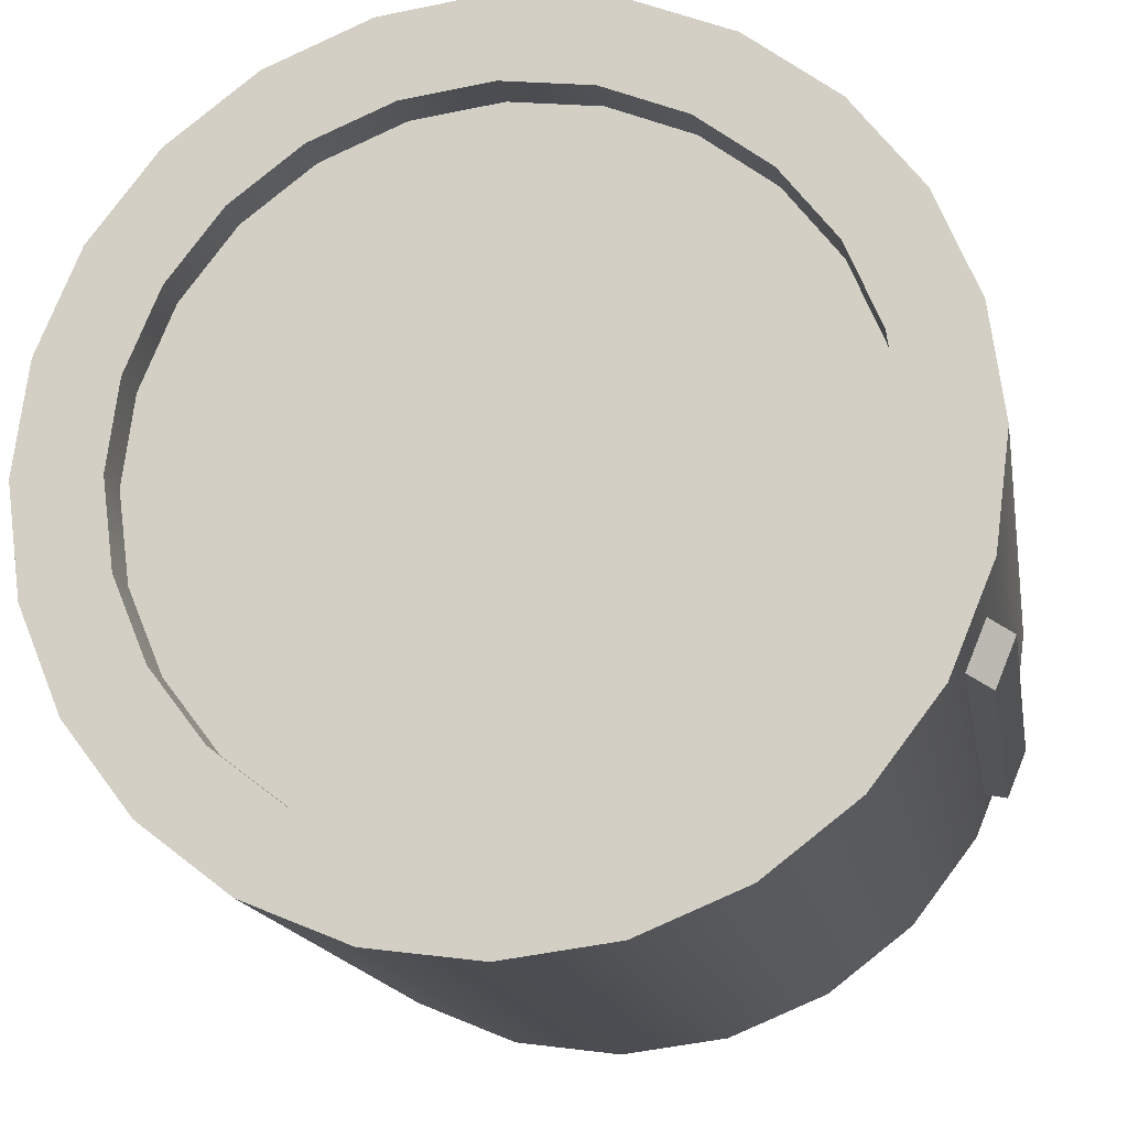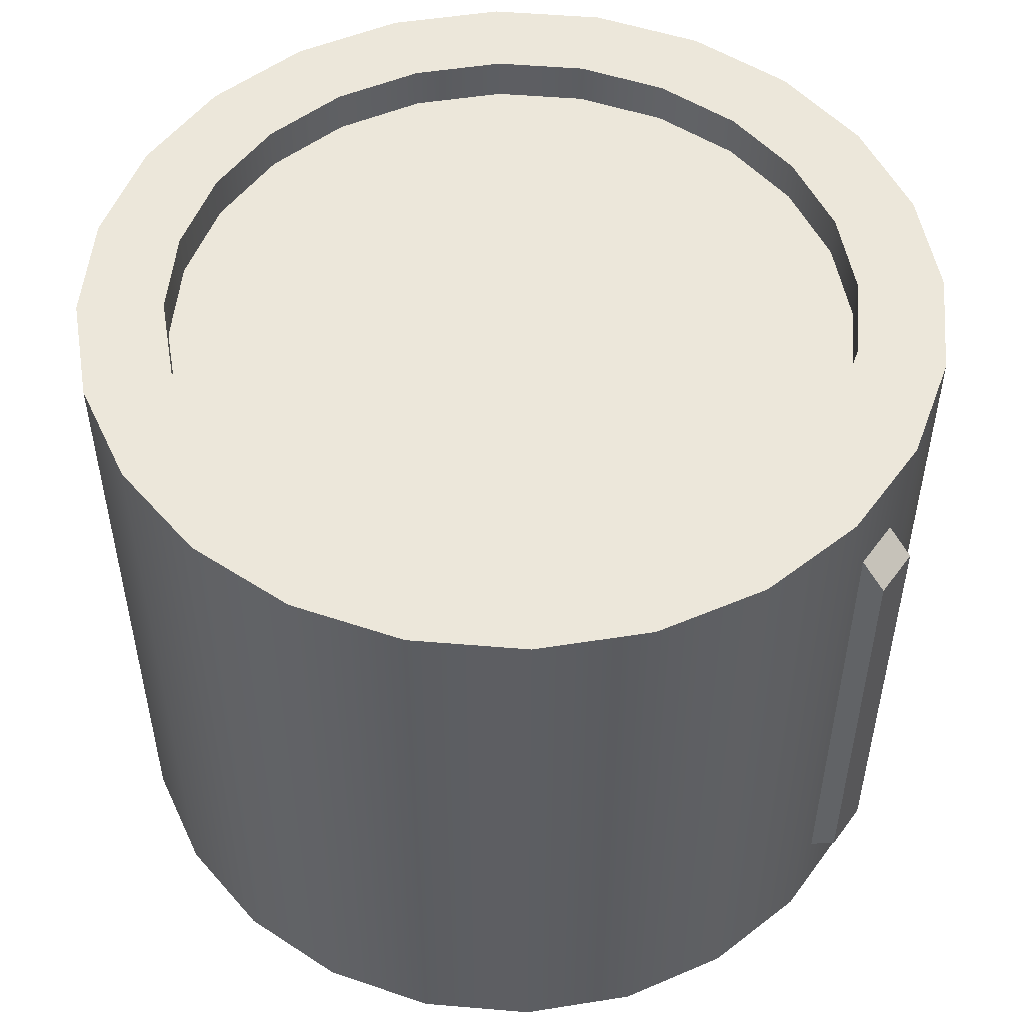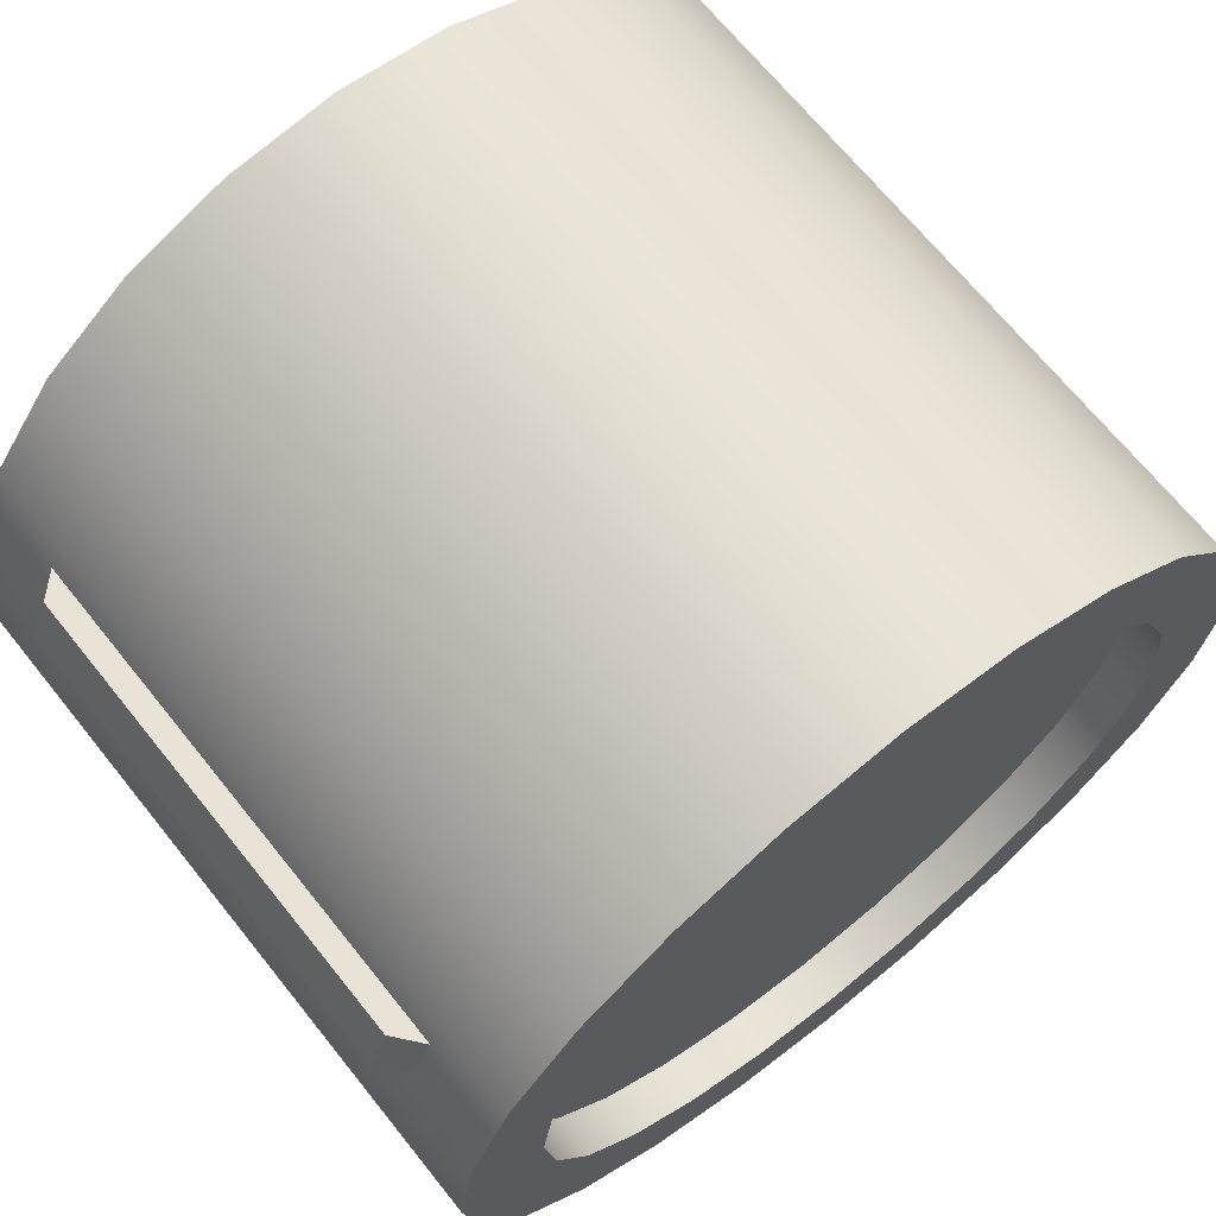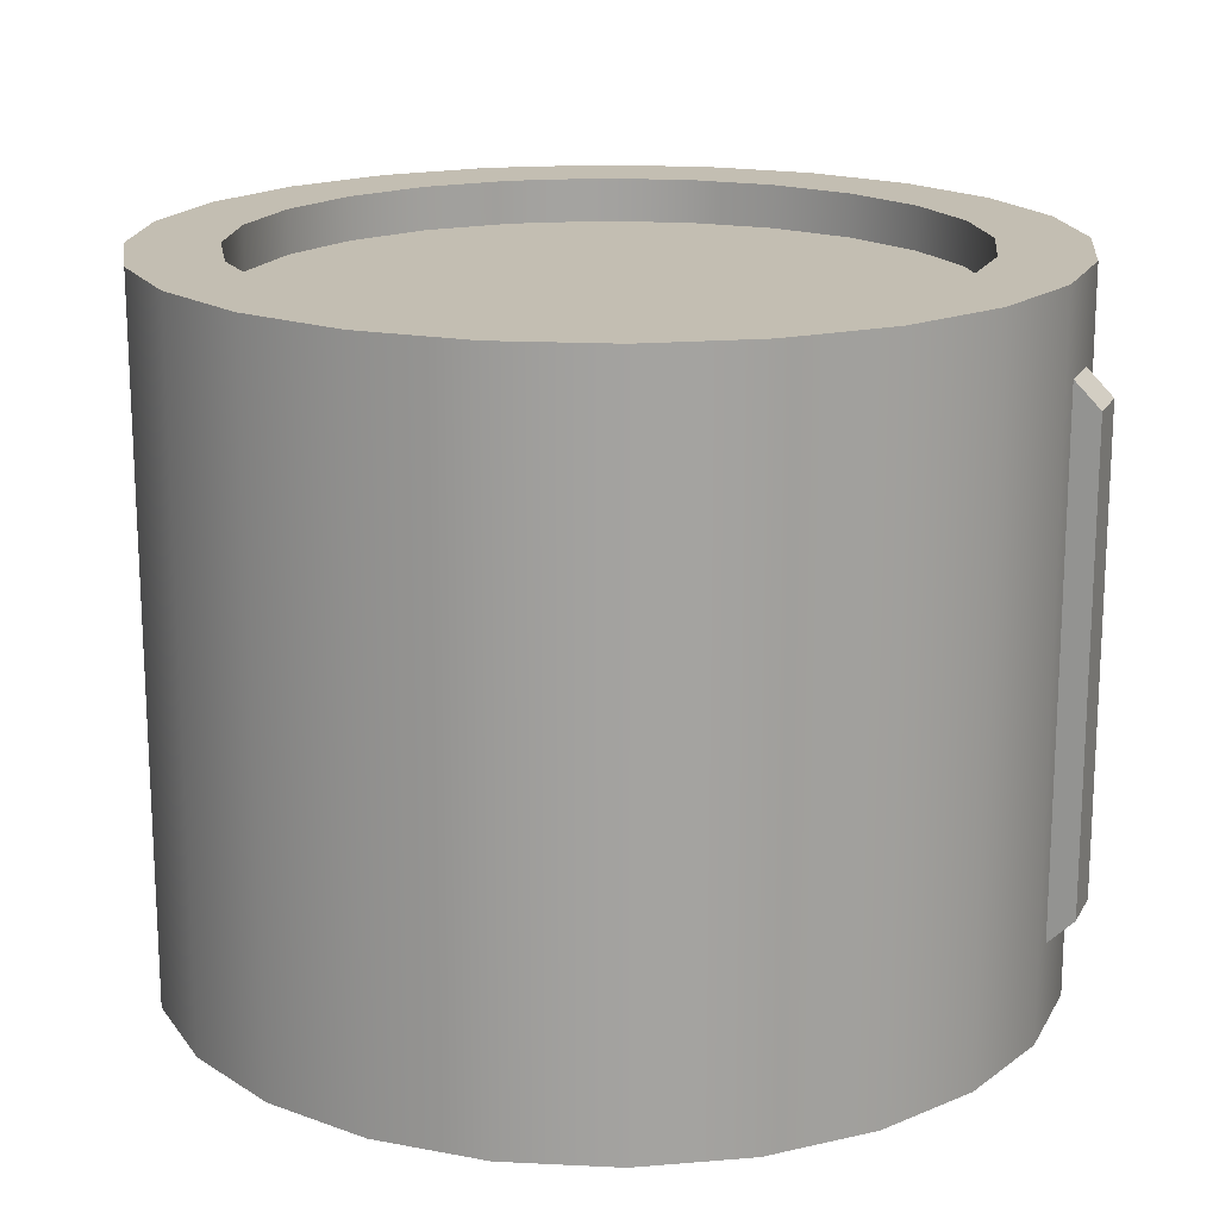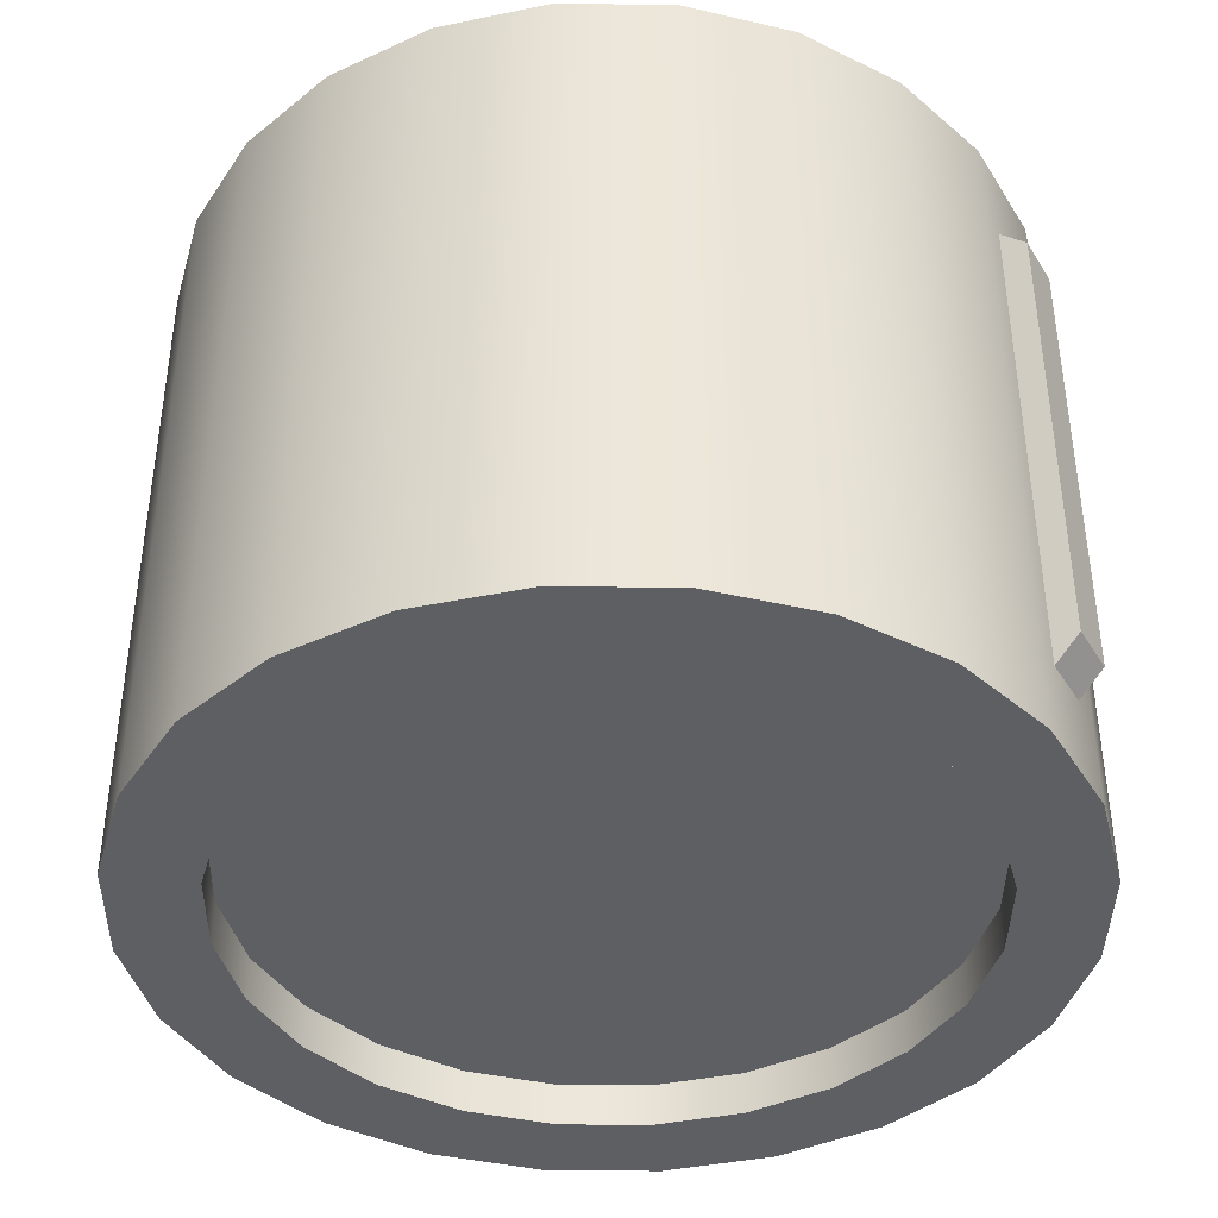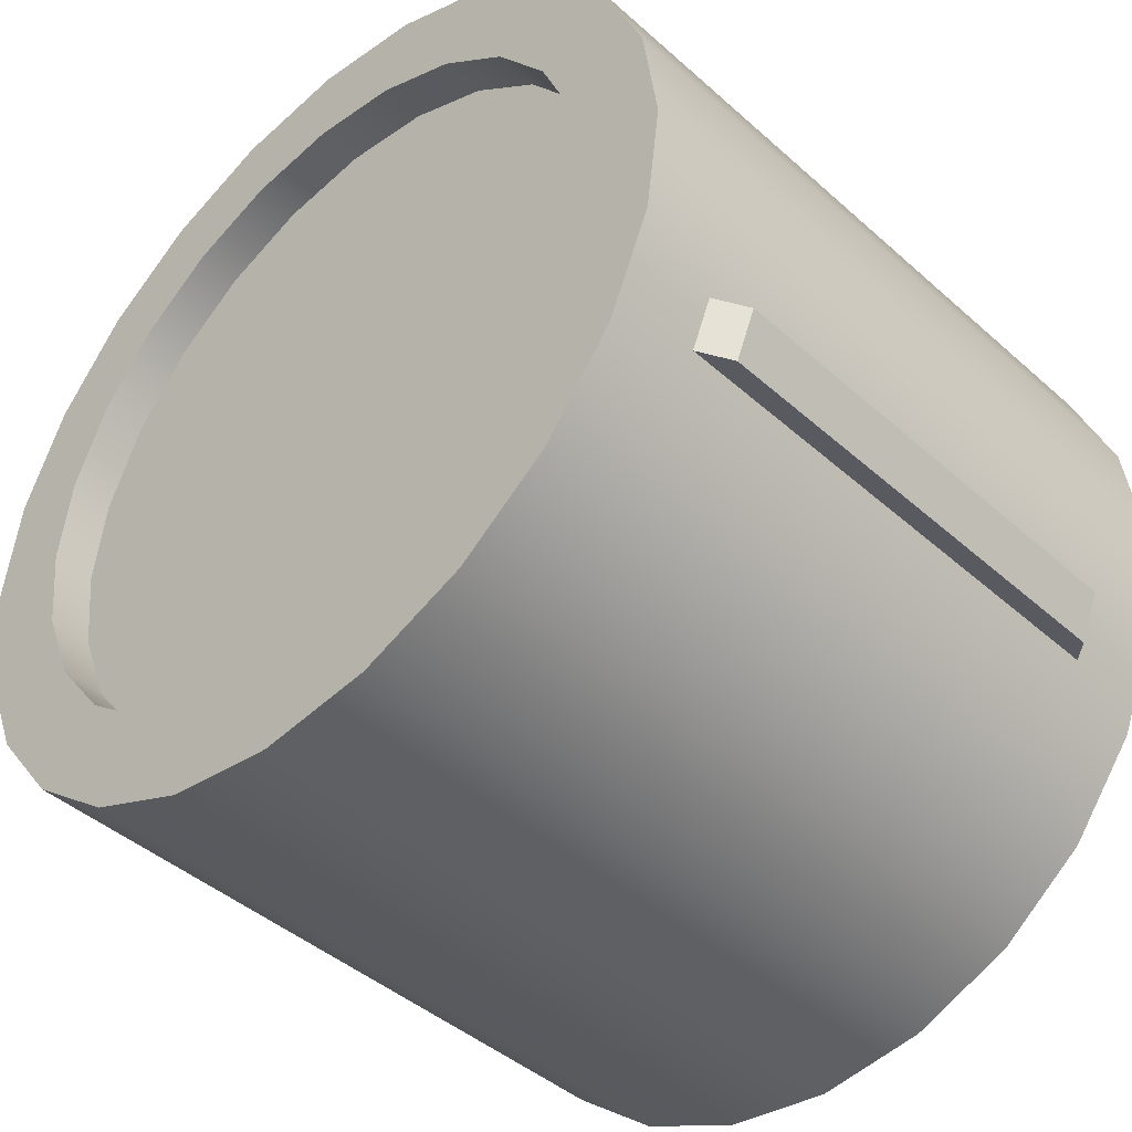
<metadata>
{"format":"obj","ext":"obj","renderer":"f3d","projection":"perspective","resolution":1024,"background":"white","views":[{"elev":-16.1,"azim":9.9,"up":"+Z"},{"elev":51.4,"azim":-122.3,"up":"+Y"},{"elev":68.2,"azim":-38.7,"up":"+Z"},{"elev":17.5,"azim":43.1,"up":"+Y"},{"elev":-40.6,"azim":51.7,"up":"+Y"},{"elev":-43.0,"azim":43.5,"up":"+Z"}]}
</metadata>
<code>
o corvus_lv_fuel_tank_s1_1
v 0.625 0.5 -1.258e-17
v 0.6037 0.5 0.1618
v 0.5413 0.5 0.3125
v 0.4419 0.5 0.4419
v 0.3125 0.5 0.5413
v 0.1618 0.5 0.6037
v -1.377e-17 0.5 0.625
v -0.1618 0.5 0.6037
v -0.3125 0.5 0.5413
v -0.4419 0.5 0.4419
v -0.5413 0.5 0.3125
v -0.6037 0.5 0.1618
v -0.625 0.5 6.396e-17
v -0.6037 0.5 -0.1618
v -0.5413 0.5 -0.3125
v -0.4419 0.5 -0.4419
v -0.3125 0.5 -0.5413
v -0.1618 0.5 -0.6037
v -1.669e-16 0.5 -0.625
v 0.1618 0.5 -0.6037
v 0.3125 0.5 -0.5413
v 0.4419 0.5 -0.4419
v 0.5413 0.5 -0.3125
v 0.6037 0.5 -0.1618
v 0.625 -0.5 -1.258e-17
v 0.6037 -0.5 0.1618
v 0.5413 -0.5 0.3125
v 0.4419 -0.5 0.4419
v 0.3125 -0.5 0.5413
v 0.1618 -0.5 0.6037
v -1.377e-17 -0.5 0.625
v -0.1618 -0.5 0.6037
v -0.3125 -0.5 0.5413
v -0.4419 -0.5 0.4419
v -0.5413 -0.5 0.3125
v -0.6037 -0.5 0.1618
v -0.625 -0.5 6.396e-17
v -0.6037 -0.5 -0.1618
v -0.5413 -0.5 -0.3125
v -0.4419 -0.5 -0.4419
v -0.3125 -0.5 -0.5413
v -0.1618 -0.5 -0.6037
v -1.669e-16 -0.5 -0.625
v 0.1618 -0.5 -0.6037
v 0.3125 -0.5 -0.5413
v 0.4419 -0.5 -0.4419
v 0.5413 -0.5 -0.3125
v 0.6037 -0.5 -0.1618
v 0.5928 -0.3375 -0.2861
v 0.5581 -0.375 -0.2718
v 0.5928 0.3375 -0.2861
v 0.5581 0.375 -0.2718
v 0.6215 -0.3375 -0.2168
v 0.5868 -0.375 -0.2025
v 0.6215 0.3375 -0.2168
v 0.5868 0.375 -0.2025
v -0.5928 -0.3375 0.2861
v -0.5581 -0.375 0.2718
v -0.5928 0.3375 0.2861
v -0.5581 0.375 0.2718
v -0.6215 -0.3375 0.2168
v -0.5868 -0.375 0.2025
v -0.6215 0.3375 0.2168
v -0.5868 0.375 0.2025
v 0.625 -0.5 -1.258e-17
v 0.6037 -0.5 0.1618
v 0.5413 -0.5 0.3125
v 0.4419 -0.5 0.4419
v 0.3125 -0.5 0.5413
v 0.1618 -0.5 0.6037
v -1.377e-17 -0.5 0.625
v -0.1618 -0.5 0.6037
v -0.3125 -0.5 0.5413
v -0.4419 -0.5 0.4419
v -0.5413 -0.5 0.3125
v -0.6037 -0.5 0.1618
v -0.625 -0.5 6.396e-17
v -0.6037 -0.5 -0.1618
v -0.5413 -0.5 -0.3125
v -0.4419 -0.5 -0.4419
v -0.3125 -0.5 -0.5413
v -0.1618 -0.5 -0.6037
v -1.669e-16 -0.5 -0.625
v 0.1618 -0.5 -0.6037
v 0.3125 -0.5 -0.5413
v 0.4419 -0.5 -0.4419
v 0.5413 -0.5 -0.3125
v 0.6037 -0.5 -0.1618
v 0.483 -0.5 0.1294
v 0.5 -0.5 -5.667e-18
v 0.483 -0.5 -0.1294
v 0.433 -0.5 -0.25
v 0.3536 -0.5 -0.3536
v 0.25 -0.5 -0.433
v 0.1294 -0.5 -0.483
v -1.585e-16 -0.5 -0.5
v -0.1294 -0.5 -0.483
v -0.25 -0.5 -0.433
v -0.3536 -0.5 -0.3536
v -0.433 -0.5 -0.25
v -0.483 -0.5 -0.1294
v -0.5 -0.5 5.557e-17
v -0.483 -0.5 0.1294
v -0.433 -0.5 0.25
v -0.3536 -0.5 0.3536
v -0.25 -0.5 0.433
v -0.1294 -0.5 0.483
v -3.6e-17 -0.5 0.5
v 0.1294 -0.5 0.483
v 0.25 -0.5 0.433
v 0.3536 -0.5 0.3536
v 0.433 -0.5 0.25
v 0.433 -0.4375 0.25
v 0.483 -0.4375 0.1294
v 0.5 -0.4375 -5.667e-18
v 0.483 -0.4375 -0.1294
v 0.433 -0.4375 -0.25
v 0.3536 -0.4375 -0.3536
v 0.25 -0.4375 -0.433
v 0.1294 -0.4375 -0.483
v -1.585e-16 -0.4375 -0.5
v -0.1294 -0.4375 -0.483
v -0.25 -0.4375 -0.433
v -0.3536 -0.4375 -0.3536
v -0.433 -0.4375 -0.25
v -0.483 -0.4375 -0.1294
v -0.5 -0.4375 5.557e-17
v -0.483 -0.4375 0.1294
v -0.433 -0.4375 0.25
v -0.3536 -0.4375 0.3536
v -0.25 -0.4375 0.433
v -0.1294 -0.4375 0.483
v -3.6e-17 -0.4375 0.5
v 0.1294 -0.4375 0.483
v 0.25 -0.4375 0.433
v 0.3536 -0.4375 0.3536
v -7.17e-17 -0.4375 6.939e-18
v 0.625 0.5 -1.258e-17
v 0.6037 0.5 0.1618
v 0.5413 0.5 0.3125
v 0.4419 0.5 0.4419
v 0.3125 0.5 0.5413
v 0.1618 0.5 0.6037
v -1.377e-17 0.5 0.625
v -0.1618 0.5 0.6037
v -0.3125 0.5 0.5413
v -0.4419 0.5 0.4419
v -0.5413 0.5 0.3125
v -0.6037 0.5 0.1618
v -0.625 0.5 6.396e-17
v -0.6037 0.5 -0.1618
v -0.5413 0.5 -0.3125
v -0.4419 0.5 -0.4419
v -0.3125 0.5 -0.5413
v -0.1618 0.5 -0.6037
v -1.669e-16 0.5 -0.625
v 0.1618 0.5 -0.6037
v 0.3125 0.5 -0.5413
v 0.4419 0.5 -0.4419
v 0.5413 0.5 -0.3125
v 0.6037 0.5 -0.1618
v 0.483 0.5 0.1294
v 0.5 0.5 -5.667e-18
v 0.483 0.5 -0.1294
v 0.433 0.5 -0.25
v 0.3536 0.5 -0.3536
v 0.25 0.5 -0.433
v 0.1294 0.5 -0.483
v -1.585e-16 0.5 -0.5
v -0.1294 0.5 -0.483
v -0.25 0.5 -0.433
v -0.3536 0.5 -0.3536
v -0.433 0.5 -0.25
v -0.483 0.5 -0.1294
v -0.5 0.5 5.557e-17
v -0.483 0.5 0.1294
v -0.433 0.5 0.25
v -0.3536 0.5 0.3536
v -0.25 0.5 0.433
v -0.1294 0.5 0.483
v -3.6e-17 0.5 0.5
v 0.1294 0.5 0.483
v 0.25 0.5 0.433
v 0.3536 0.5 0.3536
v 0.433 0.5 0.25
v 0.433 0.4375 0.25
v 0.483 0.4375 0.1294
v 0.5 0.4375 -5.667e-18
v 0.483 0.4375 -0.1294
v 0.433 0.4375 -0.25
v 0.3536 0.4375 -0.3536
v 0.25 0.4375 -0.433
v 0.1294 0.4375 -0.483
v -1.585e-16 0.4375 -0.5
v -0.1294 0.4375 -0.483
v -0.25 0.4375 -0.433
v -0.3536 0.4375 -0.3536
v -0.433 0.4375 -0.25
v -0.483 0.4375 -0.1294
v -0.5 0.4375 5.557e-17
v -0.483 0.4375 0.1294
v -0.433 0.4375 0.25
v -0.3536 0.4375 0.3536
v -0.25 0.4375 0.433
v -0.1294 0.4375 0.483
v -3.6e-17 0.4375 0.5
v 0.1294 0.4375 0.483
v 0.25 0.4375 0.433
v 0.3536 0.4375 0.3536
v -7.17e-17 0.4375 6.939e-18
g corvus_lv_fuel_tank_s1_1_corvus_lv_fuel_tank_s1_1_auv
f 49 53 54 50
f 52 56 55 51
f 59 63 61 57
f 89 114 115 90
f 90 115 116 91
f 91 116 117 92
f 92 117 118 93
f 93 118 119 94
f 94 119 120 95
f 95 120 121 96
f 96 121 122 97
f 97 122 123 98
f 98 123 124 99
f 99 124 125 100
f 100 125 126 101
f 101 126 127 102
f 102 127 128 103
f 103 128 129 104
f 104 129 130 105
f 105 130 131 106
f 106 131 132 107
f 107 132 133 108
f 108 133 134 109
f 109 134 135 110
f 110 135 136 111
f 111 136 113 112
f 112 113 114 89
f 186 210 209
f 187 210 186
f 188 210 187
f 189 210 188
f 190 210 189
f 191 210 190
f 192 210 191
f 193 210 192
f 194 210 193
f 195 210 194
f 196 210 195
f 197 210 196
f 198 210 197
f 199 210 198
f 200 210 199
f 201 210 200
f 202 210 201
f 203 210 202
f 204 210 203
f 205 210 204
f 206 210 205
f 207 210 206
f 208 210 207
f 209 210 208
f 1 25 48 24
f 2 26 25 1
f 3 27 26 2
f 4 28 27 3
f 5 29 28 4
f 6 30 29 5
f 7 31 30 6
f 8 32 31 7
f 9 33 32 8
f 10 34 33 9
f 11 35 34 10
f 12 36 35 11
f 13 37 36 12
f 14 38 37 13
f 15 39 38 14
f 16 40 39 15
f 17 41 40 16
f 18 42 41 17
f 19 43 42 18
f 20 44 43 19
f 21 45 44 20
f 22 46 45 21
f 23 47 46 22
f 24 48 47 23
f 51 55 53 49
f 58 60 59 57
f 61 63 64 62
f 65 90 91 88
f 66 89 90 65
f 67 112 89 66
f 68 111 112 67
f 69 110 111 68
f 70 109 110 69
f 71 108 109 70
f 72 107 108 71
f 73 106 107 72
f 74 105 106 73
f 75 104 105 74
f 76 103 104 75
f 77 102 103 76
f 78 101 102 77
f 79 100 101 78
f 80 99 100 79
f 81 98 99 80
f 82 97 98 81
f 83 96 97 82
f 84 95 96 83
f 85 94 95 84
f 86 93 94 85
f 87 92 93 86
f 88 91 92 87
f 113 137 114
f 114 137 115
f 115 137 116
f 116 137 117
f 117 137 118
f 118 137 119
f 119 137 120
f 120 137 121
f 121 137 122
f 122 137 123
f 123 137 124
f 124 137 125
f 125 137 126
f 126 137 127
f 127 137 128
f 128 137 129
f 129 137 130
f 130 137 131
f 131 137 132
f 132 137 133
f 133 137 134
f 134 137 135
f 135 137 136
f 136 137 113
f 162 187 186 185
f 163 188 187 162
f 164 189 188 163
f 165 190 189 164
f 166 191 190 165
f 167 192 191 166
f 168 193 192 167
f 169 194 193 168
f 170 195 194 169
f 171 196 195 170
f 172 197 196 171
f 173 198 197 172
f 174 199 198 173
f 175 200 199 174
f 176 201 200 175
f 177 202 201 176
f 178 203 202 177
f 179 204 203 178
f 180 205 204 179
f 181 206 205 180
f 182 207 206 181
f 183 208 207 182
f 184 209 208 183
f 185 186 209 184
f 50 52 51 49
f 53 55 56 54
f 57 61 62 58
f 60 64 63 59
f 138 163 162 139
f 139 162 185 140
f 140 185 184 141
f 141 184 183 142
f 142 183 182 143
f 143 182 181 144
f 144 181 180 145
f 145 180 179 146
f 146 179 178 147
f 147 178 177 148
f 148 177 176 149
f 149 176 175 150
f 150 175 174 151
f 151 174 173 152
f 152 173 172 153
f 153 172 171 154
f 154 171 170 155
f 155 170 169 156
f 156 169 168 157
f 157 168 167 158
f 158 167 166 159
f 159 166 165 160
f 160 165 164 161
f 161 164 163 138

</code>
